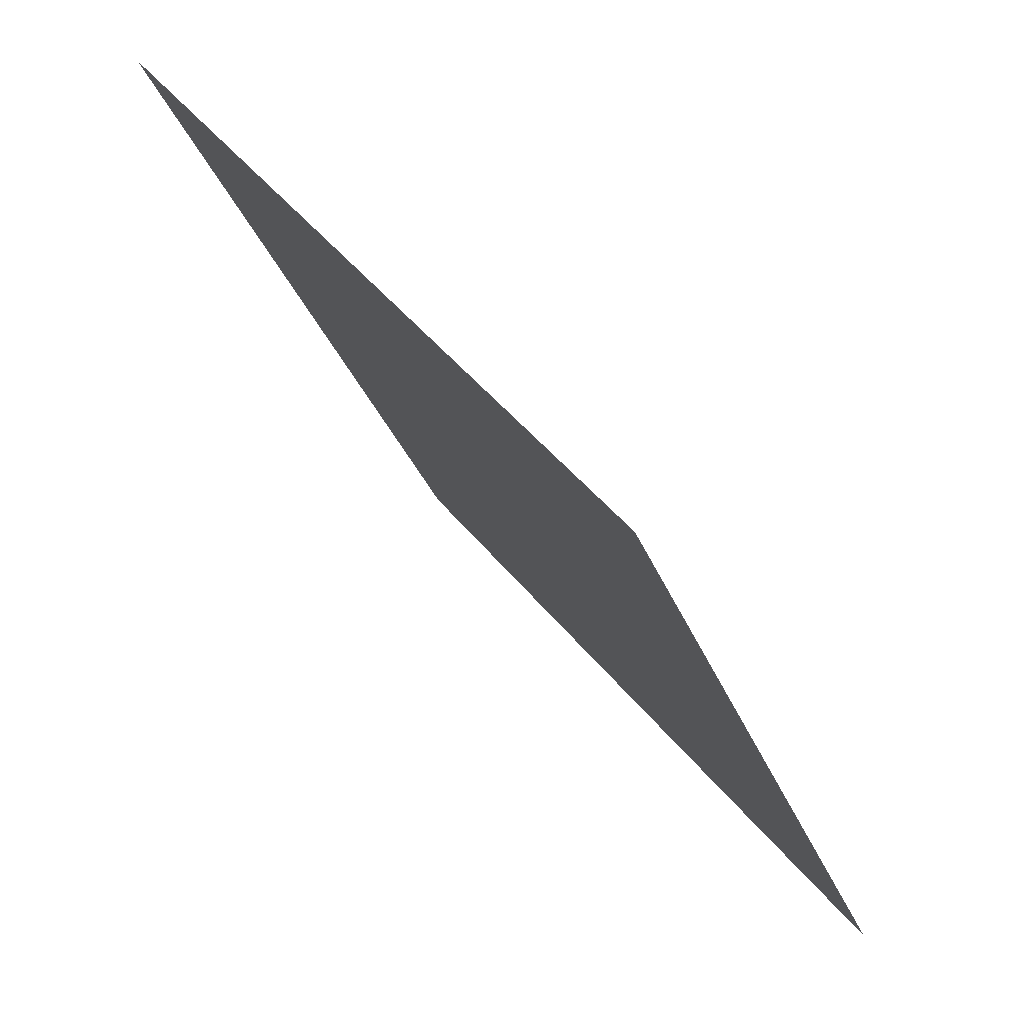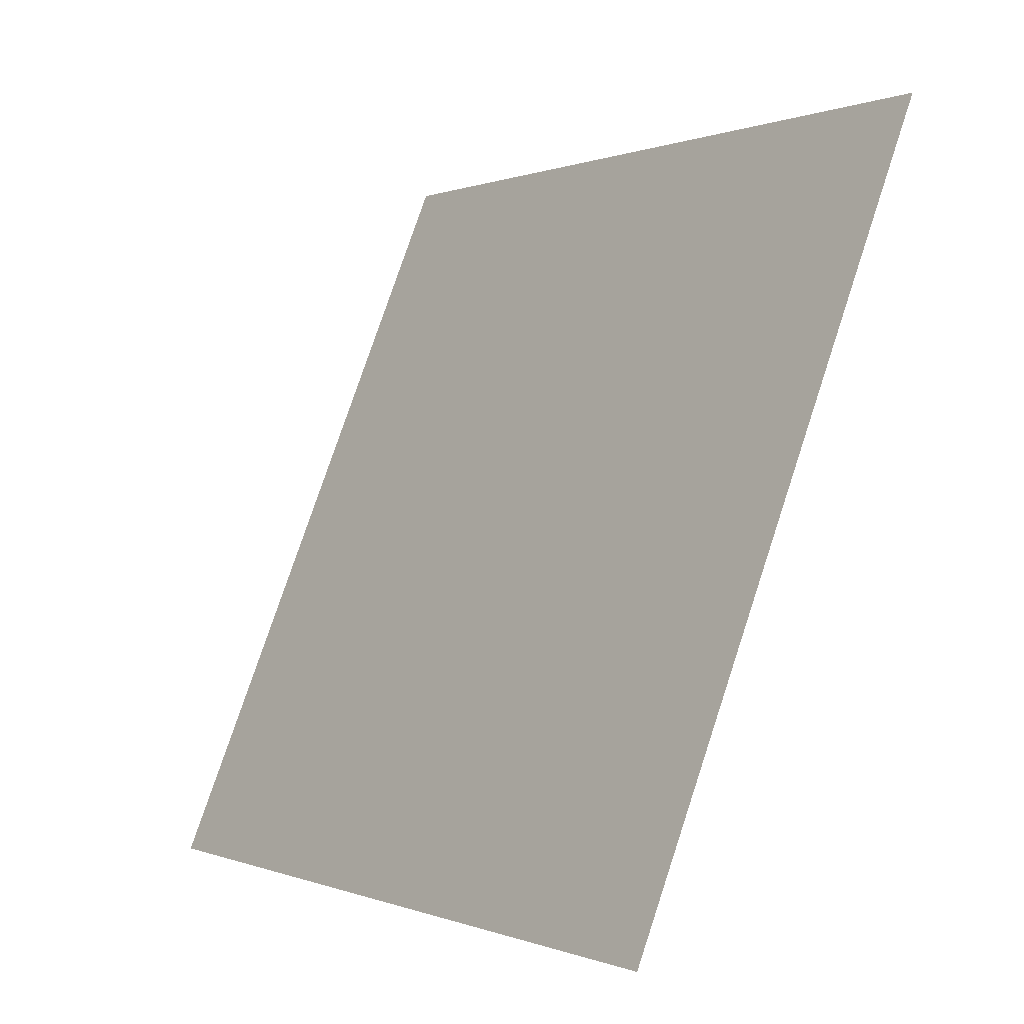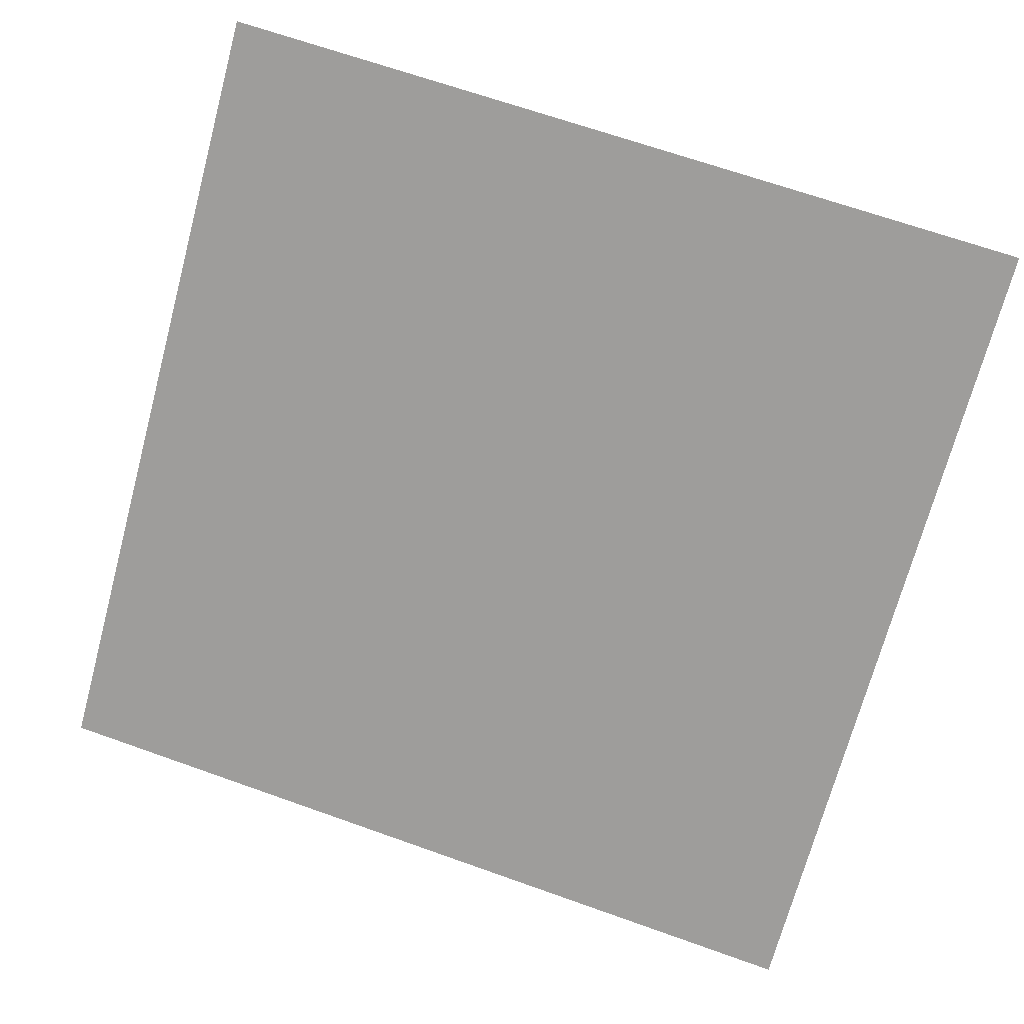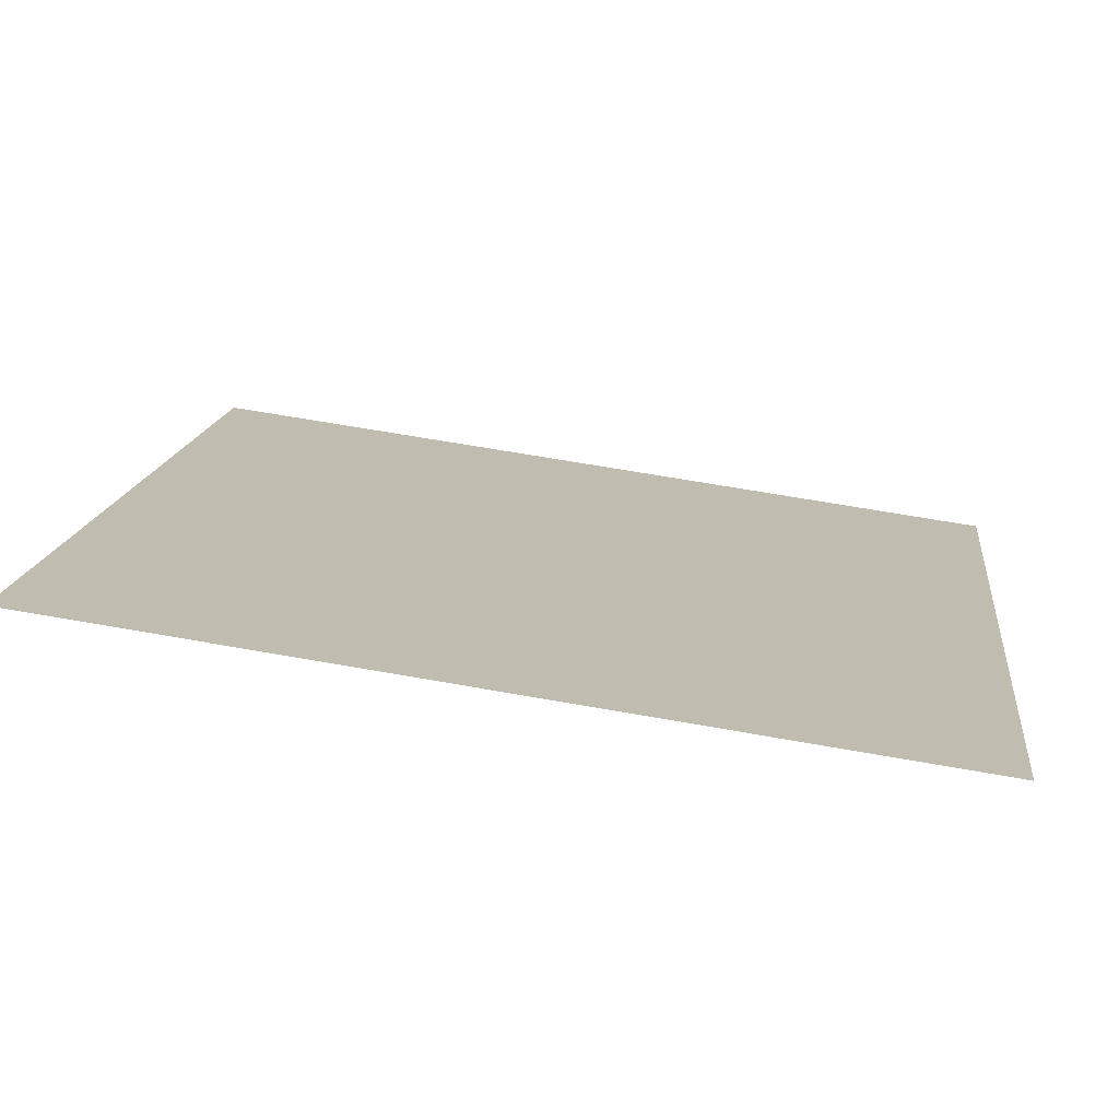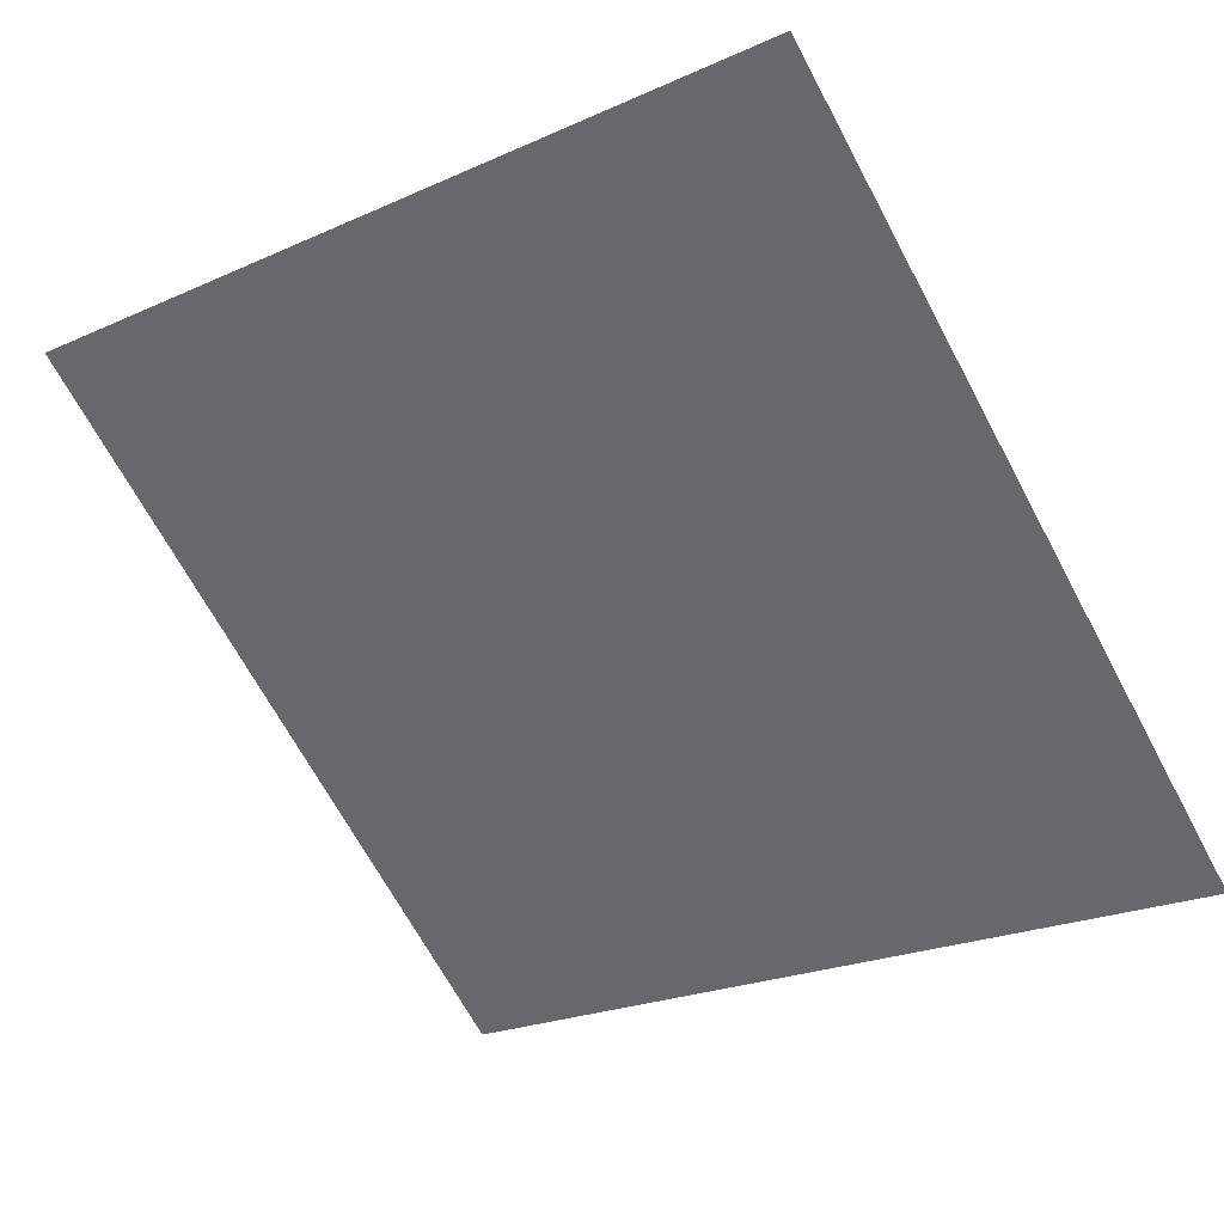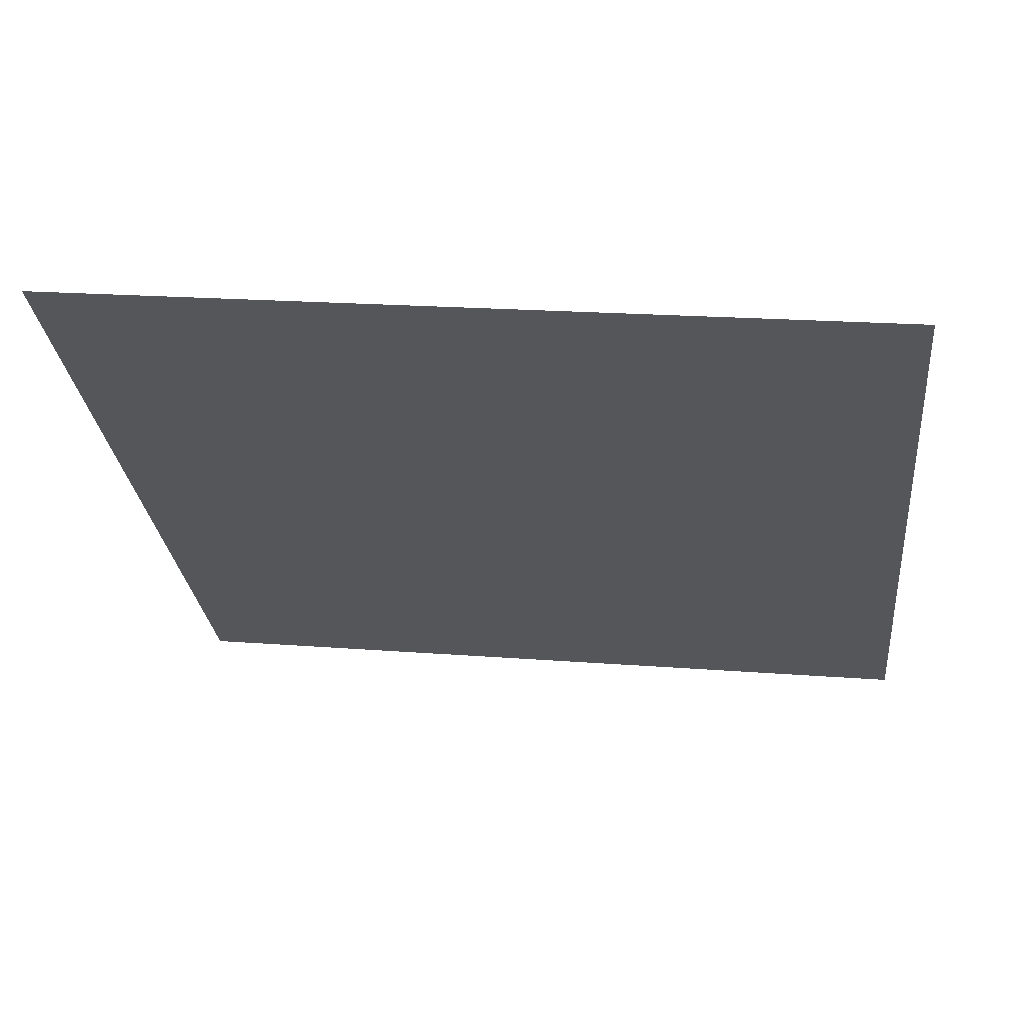
<metadata>
{"format":"obj","ext":"obj","renderer":"f3d","projection":"perspective","resolution":1024,"background":"white","views":[{"elev":-33.1,"azim":-71.8,"up":"+Z"},{"elev":76.6,"azim":107.0,"up":"+Z"},{"elev":71.3,"azim":-159.9,"up":"+Y"},{"elev":68.1,"azim":-171.2,"up":"+Z"},{"elev":-25.4,"azim":37.6,"up":"+Y"},{"elev":10.6,"azim":8.5,"up":"+Y"}]}
</metadata>
<code>
v 0.09032 0.5125 0.1436
v 0.08376 0.5126 0.1437
v 0.08388 0.5166 0.1489
v 0.09044 0.5164 0.1488
f 4 3 2 1

</code>
